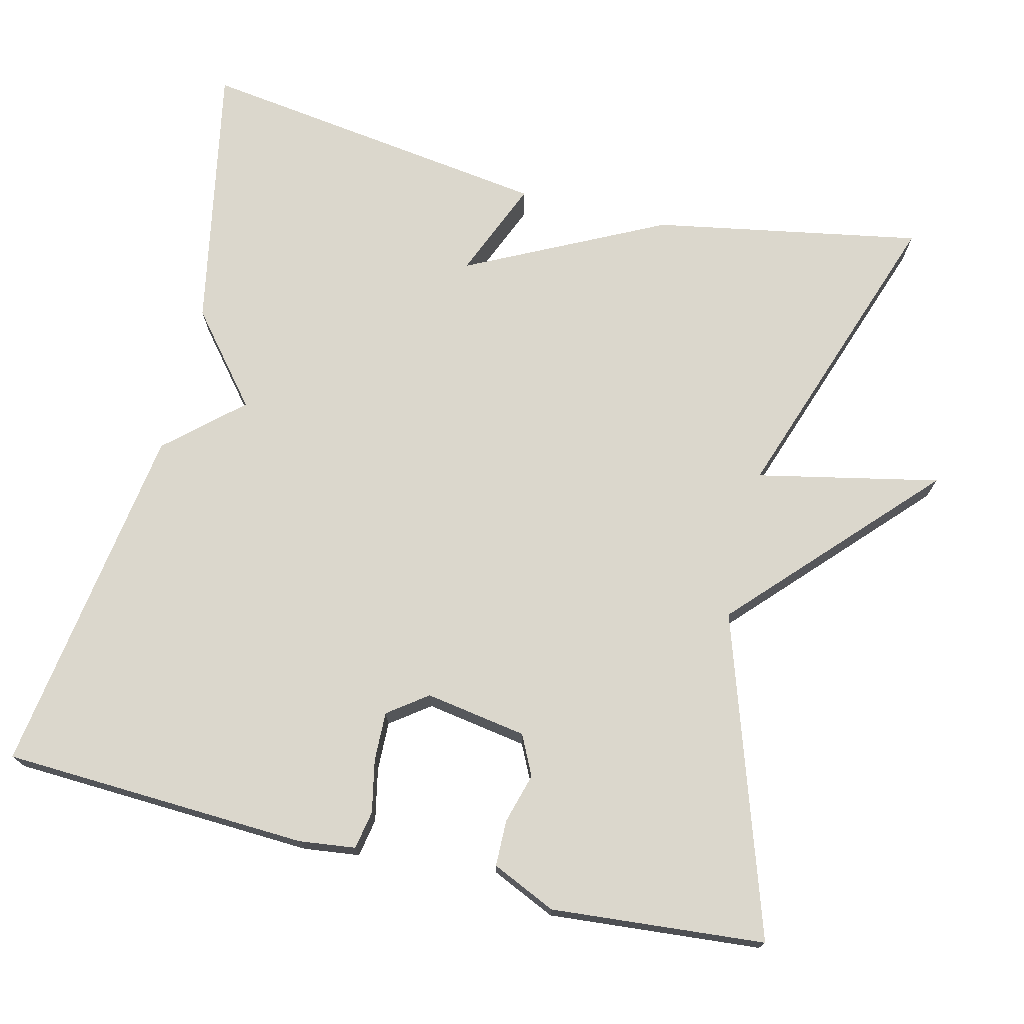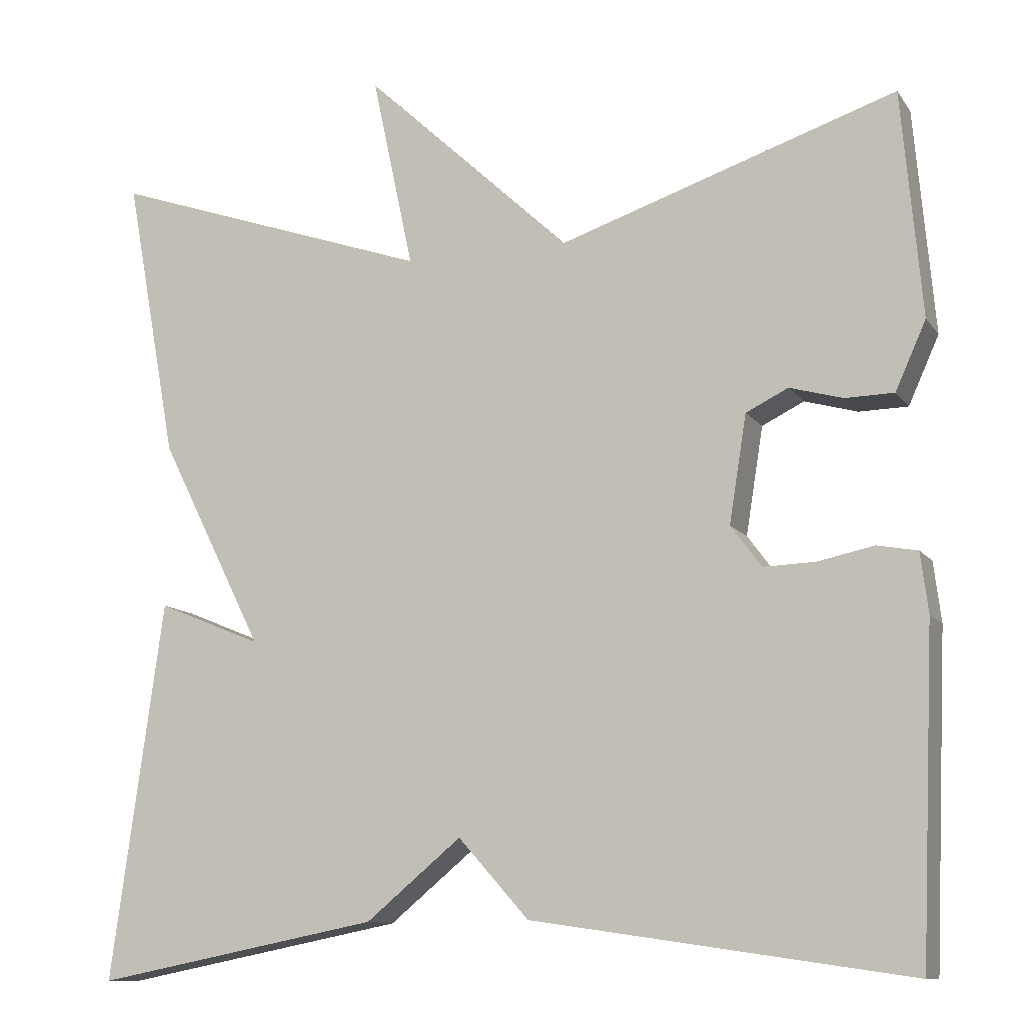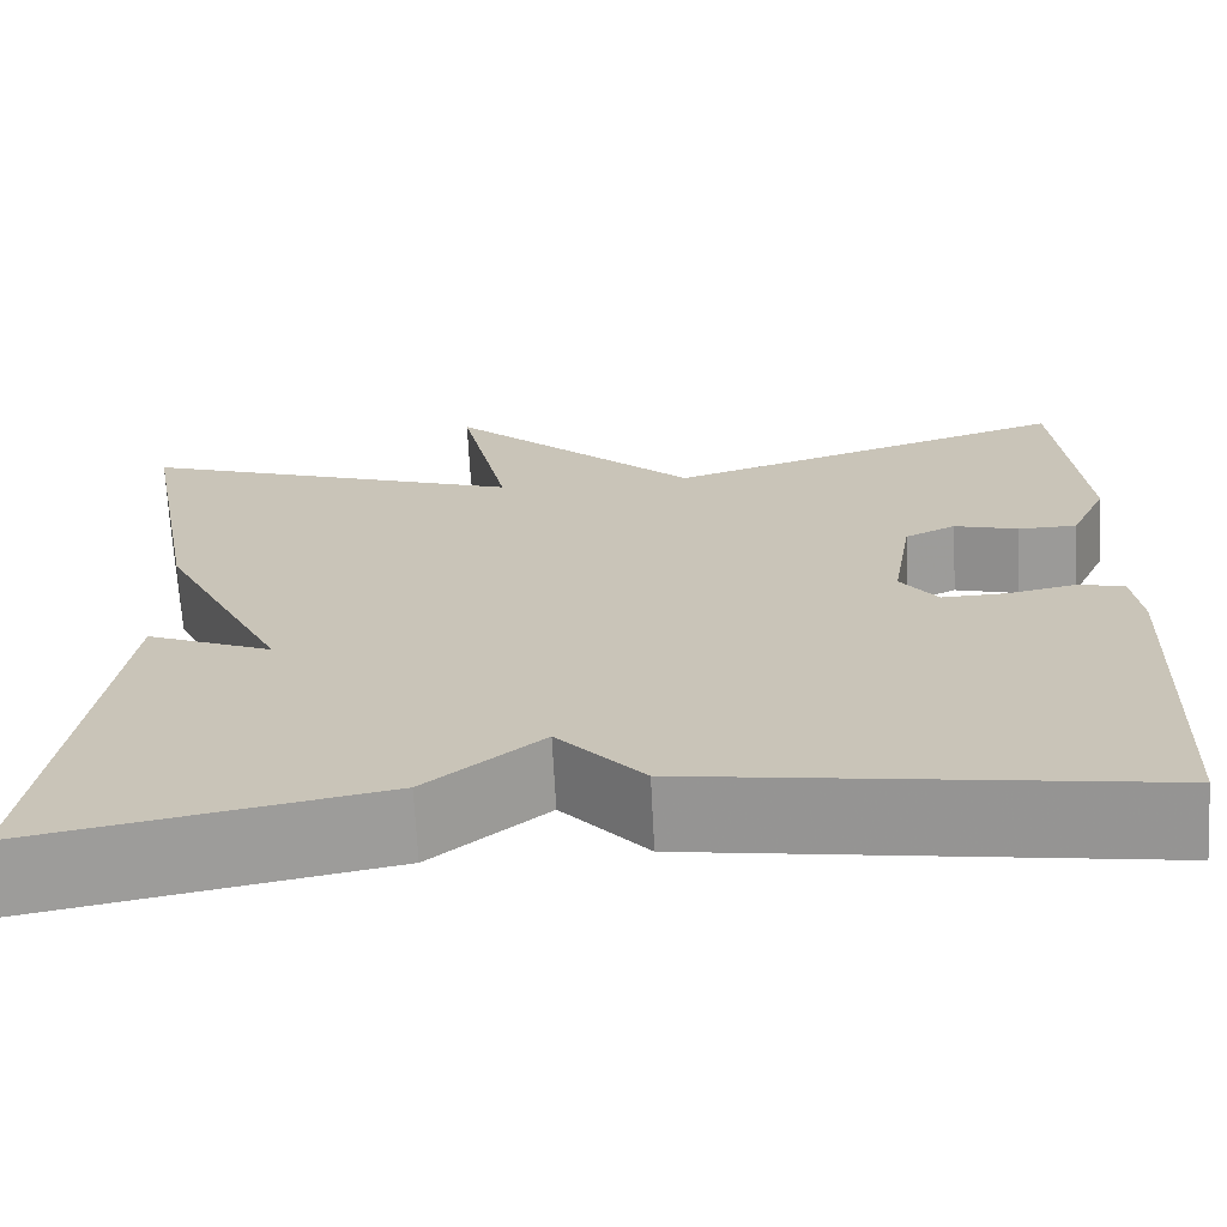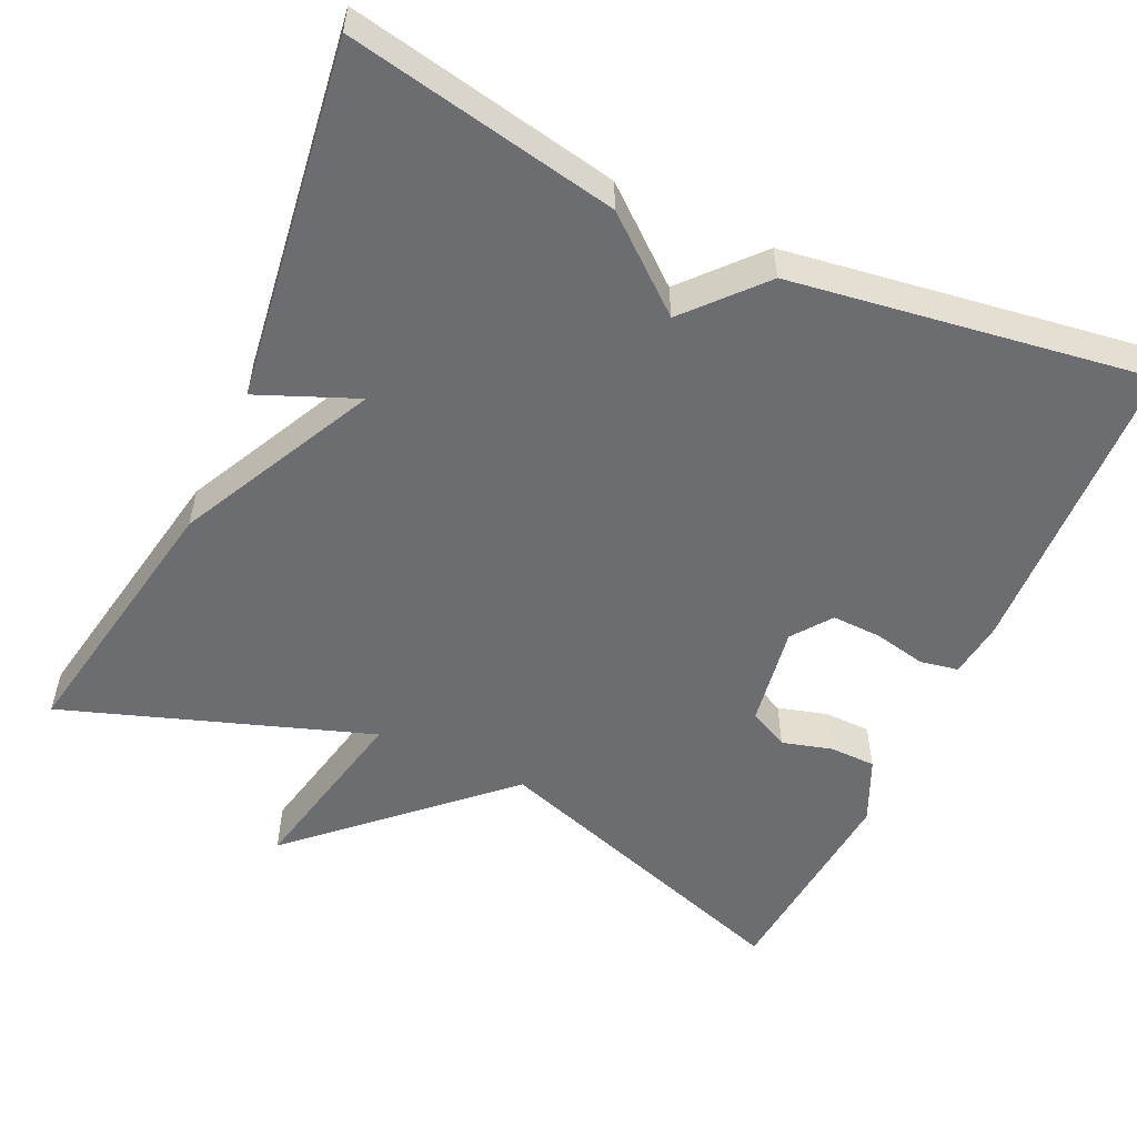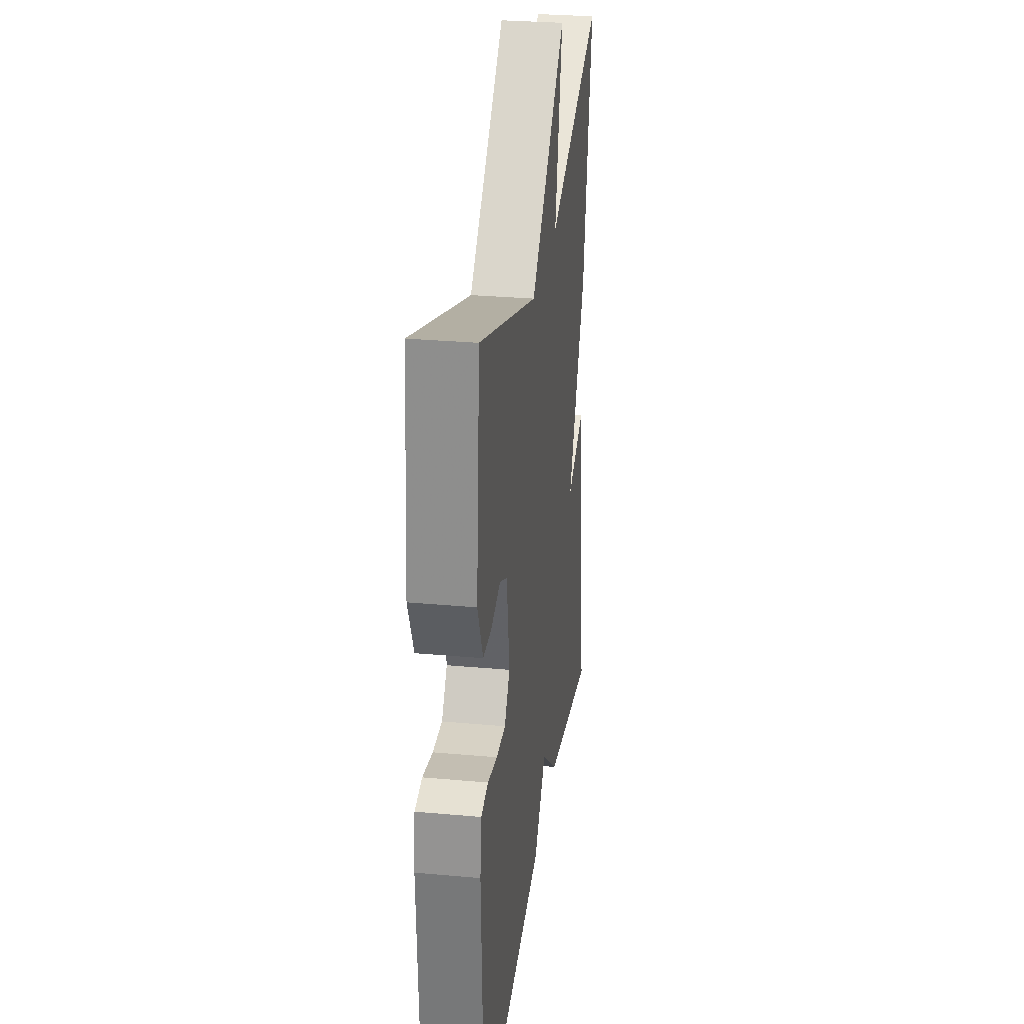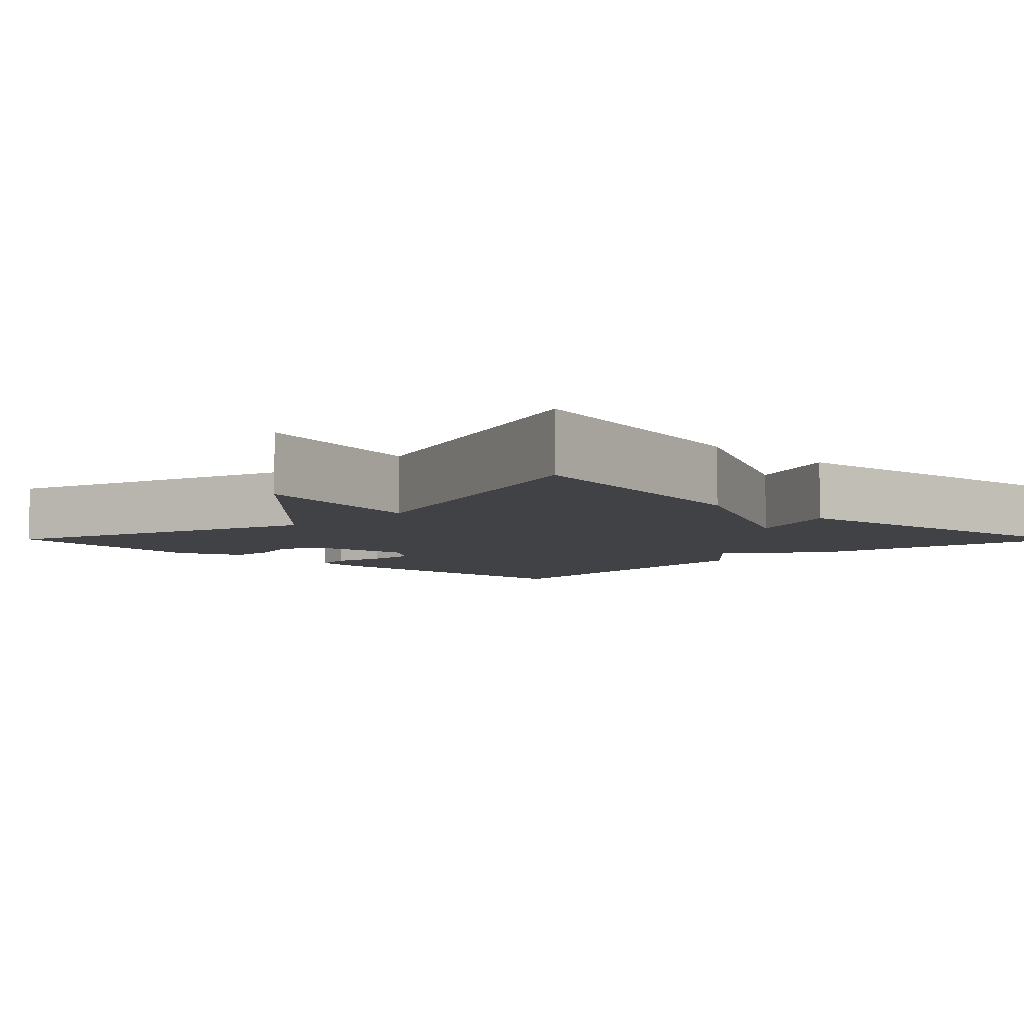
<metadata>
{"format":"obj","ext":"obj","renderer":"f3d","projection":"perspective","resolution":1024,"background":"white","views":[{"elev":73.2,"azim":-76.2,"up":"+Y"},{"elev":-11.2,"azim":-158.6,"up":"+Z"},{"elev":-69.3,"azim":-177.0,"up":"+Z"},{"elev":-54.0,"azim":155.2,"up":"+Y"},{"elev":29.0,"azim":-82.3,"up":"+Z"},{"elev":-6.2,"azim":44.9,"up":"+Y"}]}
</metadata>
<code>
v -0.5 0.07 -0.5
v -0.517 0.07 -0.108
v -0.508 0.07 -0.036
v -0.459 0.07 -0.027
v -0.392 0.07 -0.041
v -0.329 0.07 -0.043
v -0.292 0.07 0.007
v -0.313 0.07 0.137
v -0.364 0.07 0.162
v -0.428 0.07 0.144
v -0.487 0.07 0.145
v -0.524 0.07 0.227
v -0.5 0.07 0.5
v -0.092 0.07 0.365
v 0.158 0.07 0.599
v 0.108 0.07 0.365
v 0.5 0.07 0.5
v 0.437 0.07 0.157
v 0.311 0.07 -0.095
v 0.437 0.07 -0.043
v 0.5 0.07 -0.5
v 0.155 0.07 -0.433
v 0.04 0.07 -0.338
v -0.045 0.07 -0.433
v -0.5 0 -0.5
v -0.517 0 -0.108
v -0.508 0 -0.036
v -0.459 0 -0.027
v -0.392 0 -0.041
v -0.329 0 -0.043
v -0.292 0 0.007
v -0.313 0 0.137
v -0.364 0 0.162
v -0.428 0 0.144
v -0.487 0 0.145
v -0.524 0 0.227
v -0.5 0 0.5
v -0.092 0 0.365
v 0.158 0 0.599
v 0.108 0 0.365
v 0.5 0 0.5
v 0.437 0 0.157
v 0.311 0 -0.095
v 0.437 0 -0.043
v 0.5 0 -0.5
v 0.155 0 -0.433
v 0.04 0 -0.338
v -0.045 0 -0.433
f 3 4 5
f 2 3 5
f 1 2 5
f 24 1 5
f 23 24 5
f 21 22 23
f 20 21 23
f 19 20 23
f 18 19 23
f 17 18 23
f 16 17 23
f 14 15 16
f 14 16 23
f 12 13 14
f 11 12 14
f 10 11 14
f 9 10 14
f 8 9 14
f 7 8 14 23
f 6 7 23
f 5 6 23
f 29 28 27
f 29 27 26
f 29 26 25
f 29 25 48
f 29 48 47
f 47 46 45
f 47 45 44
f 47 44 43
f 47 43 42
f 47 42 41
f 47 41 40
f 40 39 38
f 47 40 38
f 38 37 36
f 38 36 35
f 38 35 34
f 38 34 33
f 38 33 32
f 47 38 32 31
f 47 31 30
f 47 30 29
f 1 25 26 2
f 2 26 27 3
f 3 27 28 4
f 4 28 29 5
f 5 29 30 6
f 6 30 31 7
f 7 31 32 8
f 8 32 33 9
f 9 33 34 10
f 10 34 35 11
f 11 35 36 12
f 12 36 37 13
f 13 37 38 14
f 14 38 39 15
f 15 39 40 16
f 16 40 41 17
f 17 41 42 18
f 18 42 43 19
f 19 43 44 20
f 20 44 45 21
f 21 45 46 22
f 22 46 47 23
f 23 47 48 24
f 24 48 25 1

</code>
